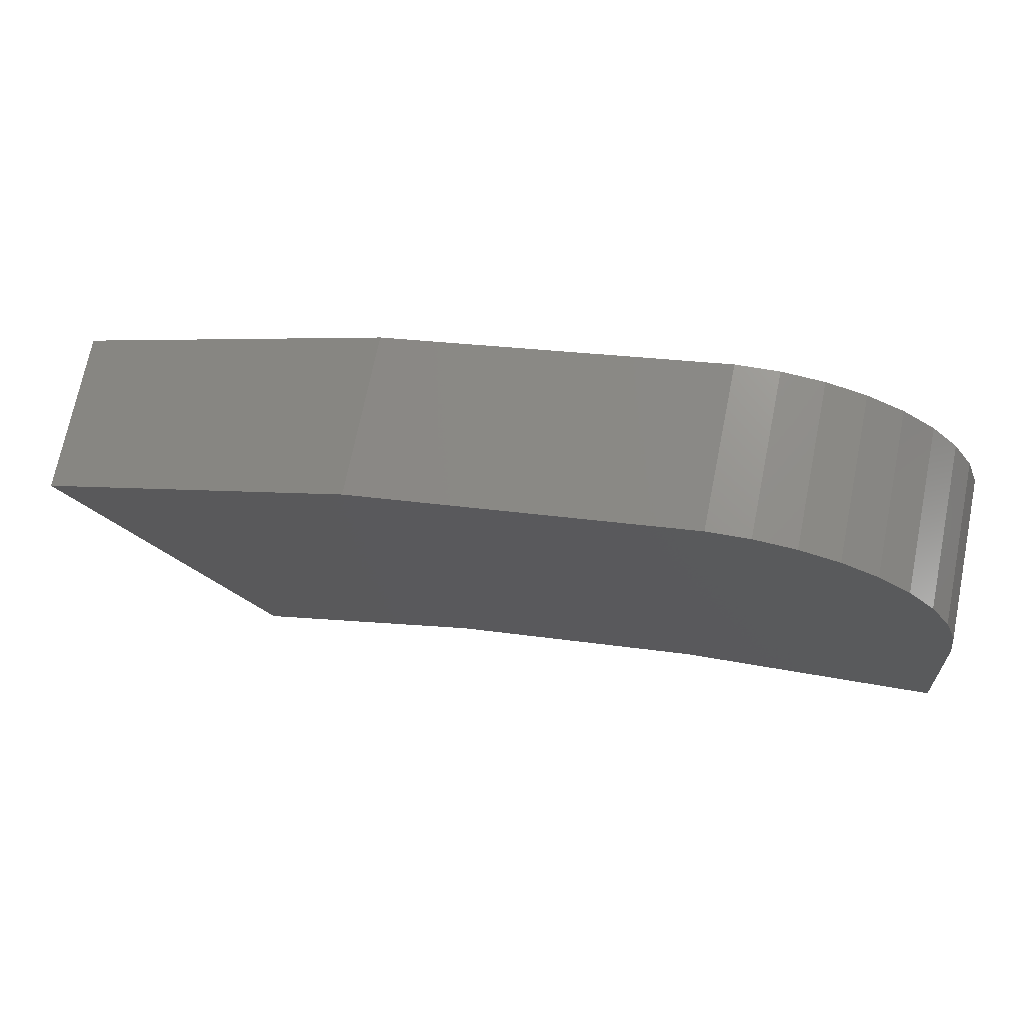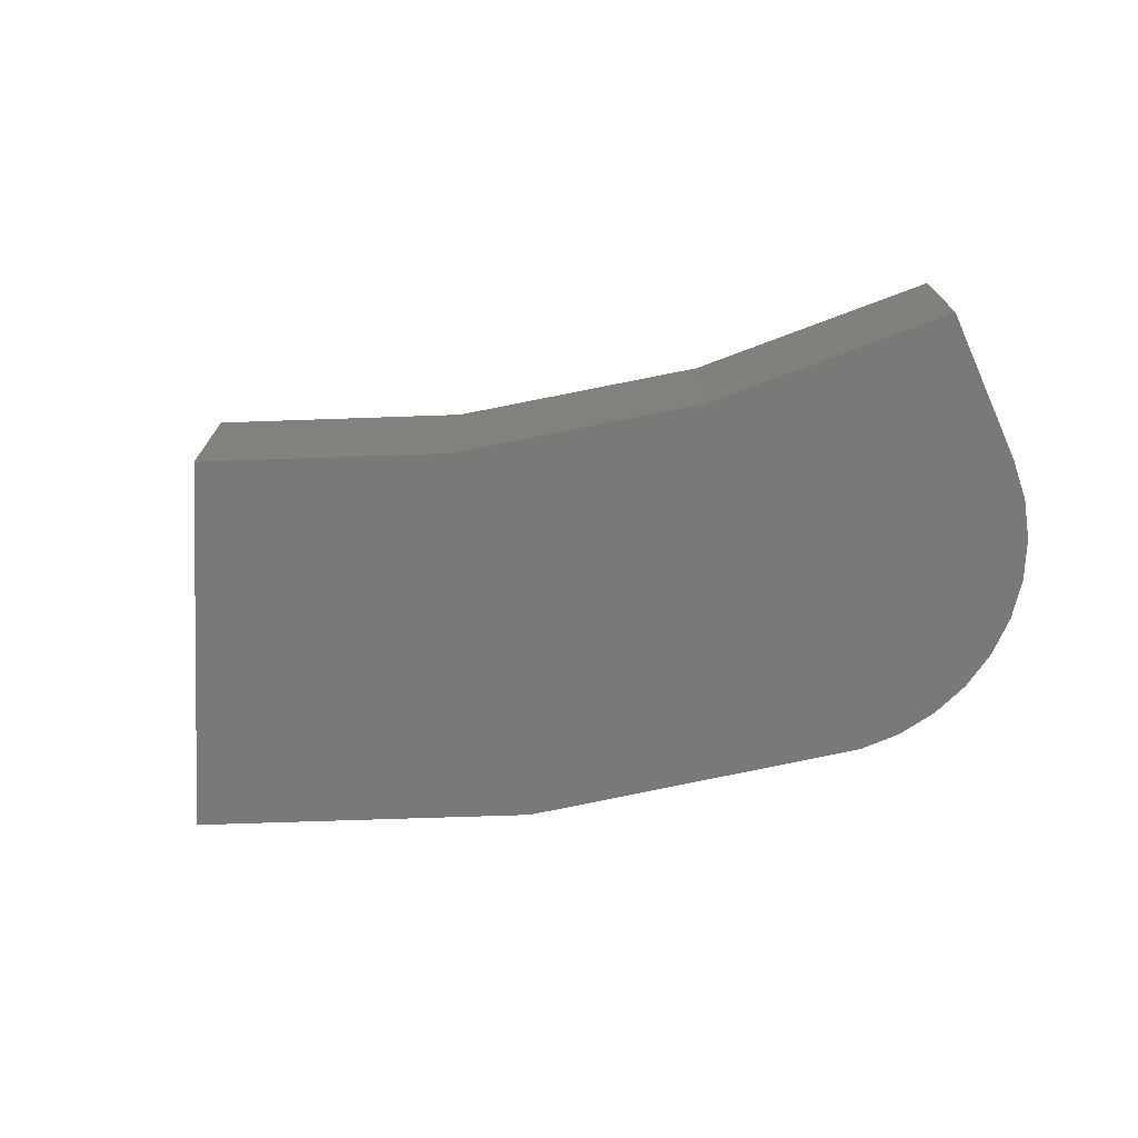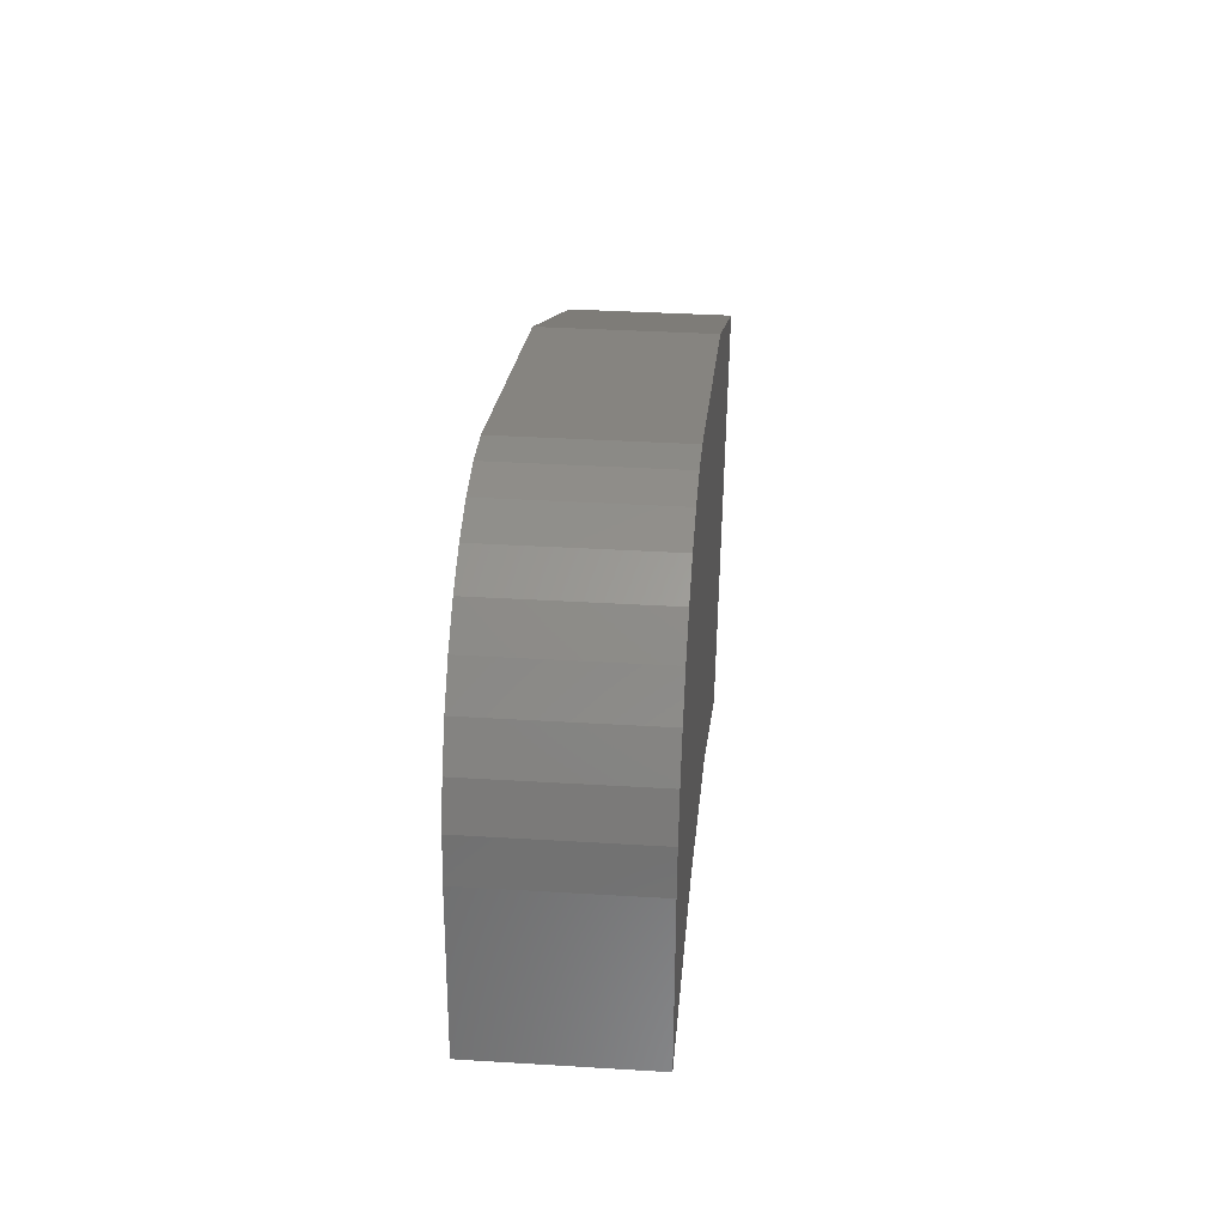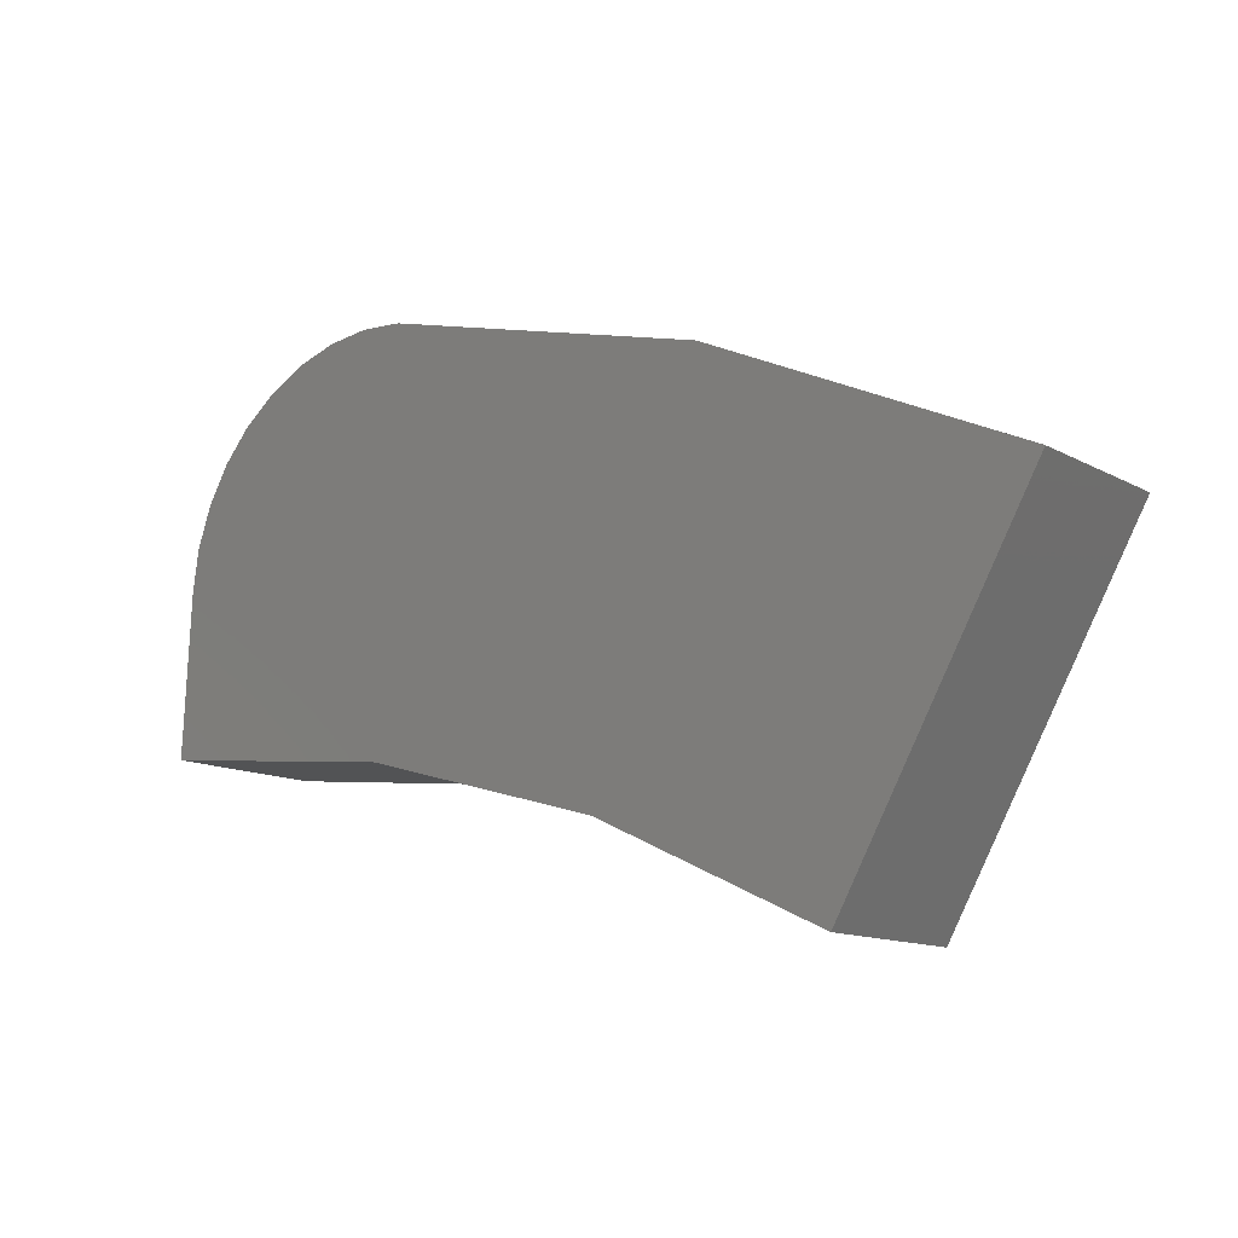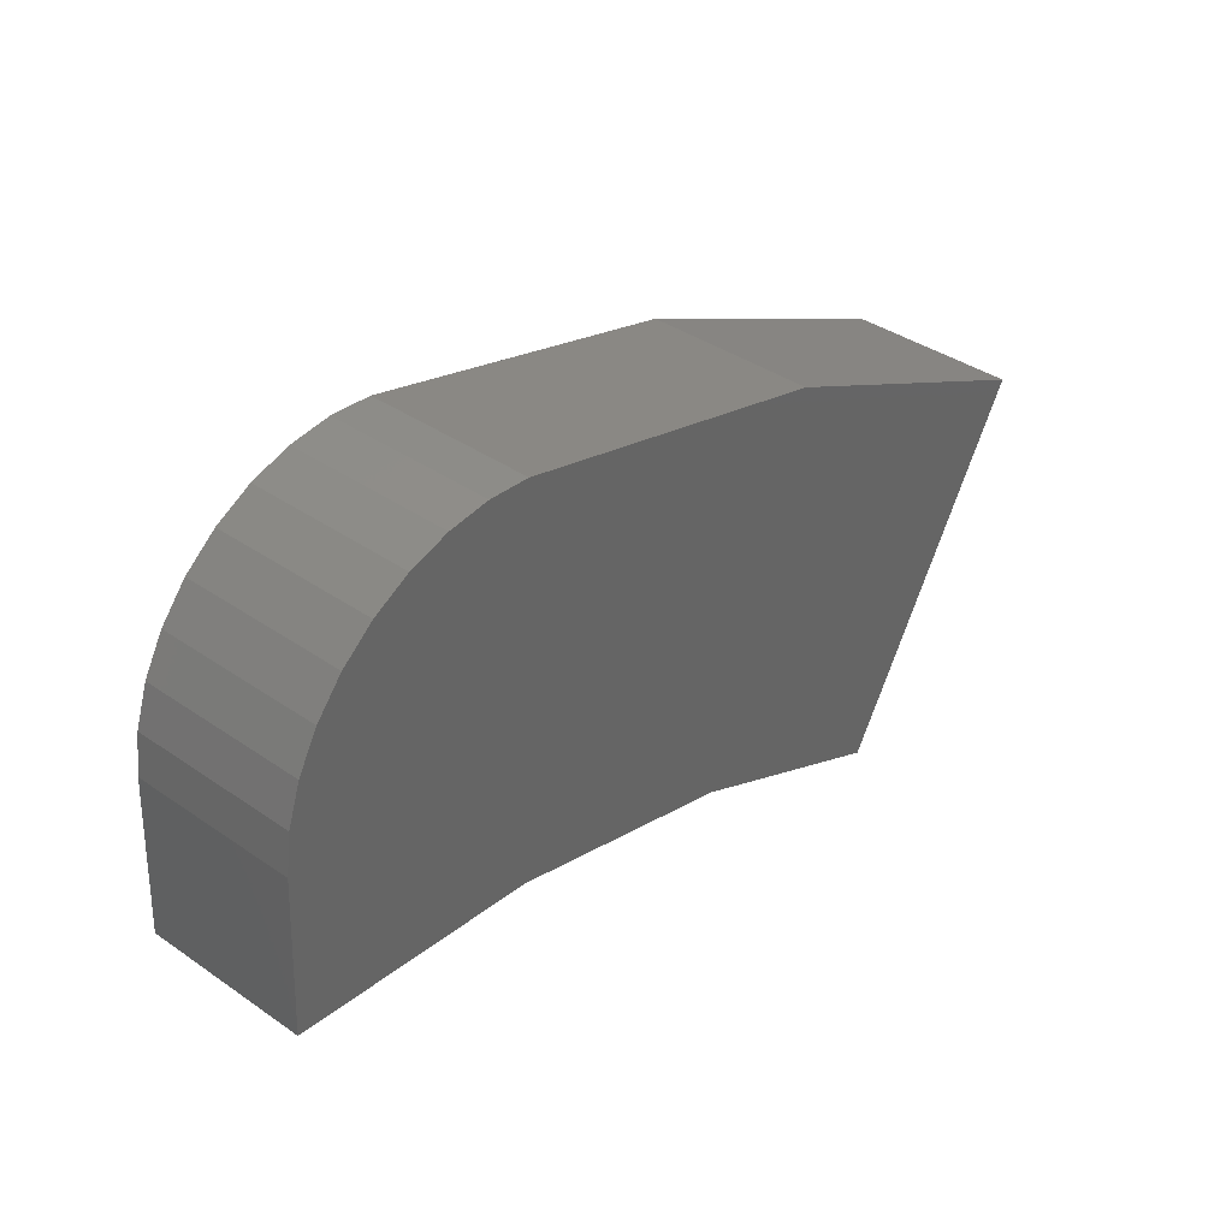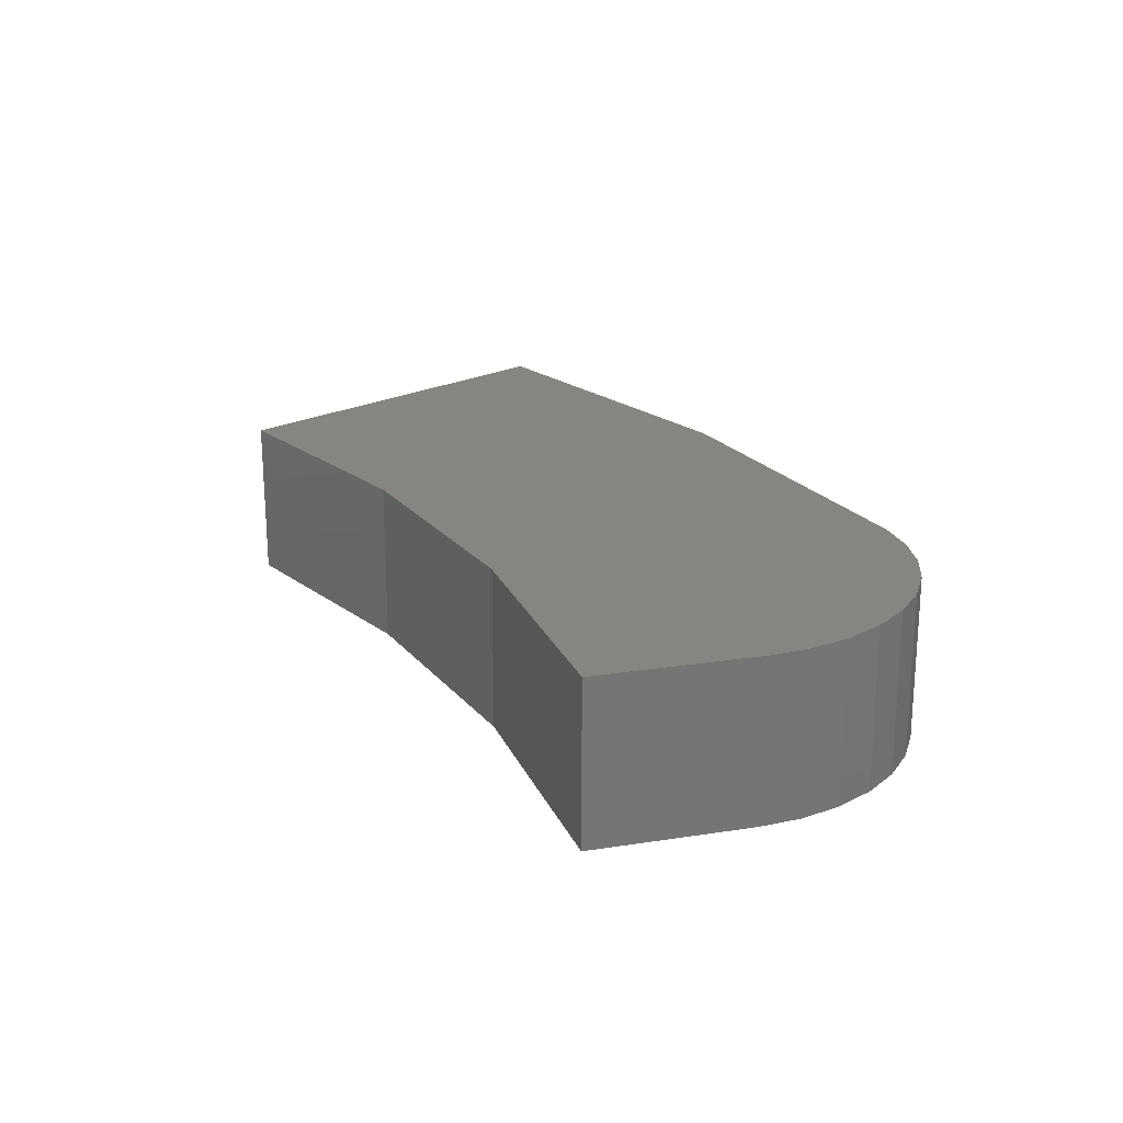
<metadata>
{"format":"stl","ext":"stl","renderer":"f3d","projection":"perspective","resolution":1024,"background":"white","views":[{"elev":70.8,"azim":11.4,"up":"+Y"},{"elev":-72.3,"azim":27.0,"up":"+Z"},{"elev":34.7,"azim":94.7,"up":"+Y"},{"elev":-12.6,"azim":-141.3,"up":"+Y"},{"elev":38.6,"azim":131.0,"up":"+Y"},{"elev":21.5,"azim":77.4,"up":"+Z"}]}
</metadata>
<code>
# stl→obj: 32 verts, 60 faces
v -0.1266 0.7385 0.03125
v -0.09454 0.7379 0.03125
v -0.1105 0.7397 0.03125
v -0.2549 0.7047 0.03125
v -0.04193 0.7032 0.03125
v -0.05238 0.7154 0.03125
v -0.06493 0.7255 0.03125
v -0.07916 0.7331 0.03125
v -0.375 0.6484 0.03125
v -0.301 0.5189 0.03125
v -0.2131 0.5599 0.03125
v -0.1198 0.586 0.03125
v -0.02344 0.5966 0.03125
v -0.02643 0.658 0.03125
v -0.02872 0.6739 0.03125
v -0.03395 0.6892 0.03125
v -0.1105 0.7397 -0.03125
v -0.09454 0.7379 -0.03125
v -0.1266 0.7385 -0.03125
v -0.2549 0.7047 -0.03125
v -0.07916 0.7331 -0.03125
v -0.06493 0.7255 -0.03125
v -0.05238 0.7154 -0.03125
v -0.04193 0.7032 -0.03125
v -0.375 0.6484 -0.03125
v -0.03395 0.6892 -0.03125
v -0.02872 0.6739 -0.03125
v -0.02643 0.658 -0.03125
v -0.02344 0.5966 -0.03125
v -0.1198 0.586 -0.03125
v -0.2131 0.5599 -0.03125
v -0.301 0.5189 -0.03125
f 1 2 3
f 4 5 6
f 4 6 7
f 4 7 8
f 4 8 2
f 4 2 1
f 9 10 11
f 9 11 12
f 9 12 13
f 9 13 14
f 9 14 15
f 9 15 16
f 9 16 5
f 9 5 4
f 17 18 19
f 20 19 18
f 20 18 21
f 20 21 22
f 20 22 23
f 20 23 24
f 25 20 24
f 25 24 26
f 25 26 27
f 25 27 28
f 25 28 29
f 25 29 30
f 25 30 31
f 25 31 32
f 25 9 20
f 20 9 4
f 20 4 19
f 19 4 1
f 13 29 14
f 14 29 28
f 14 28 15
f 15 28 27
f 15 27 16
f 16 27 26
f 16 26 5
f 5 26 24
f 5 24 6
f 6 24 23
f 6 23 7
f 7 23 22
f 7 22 8
f 8 22 21
f 8 21 2
f 2 21 18
f 2 18 3
f 3 18 17
f 3 17 1
f 1 17 19
f 31 10 32
f 10 31 11
f 11 31 30
f 11 30 12
f 12 30 29
f 12 29 13
f 9 25 10
f 10 25 32

</code>
